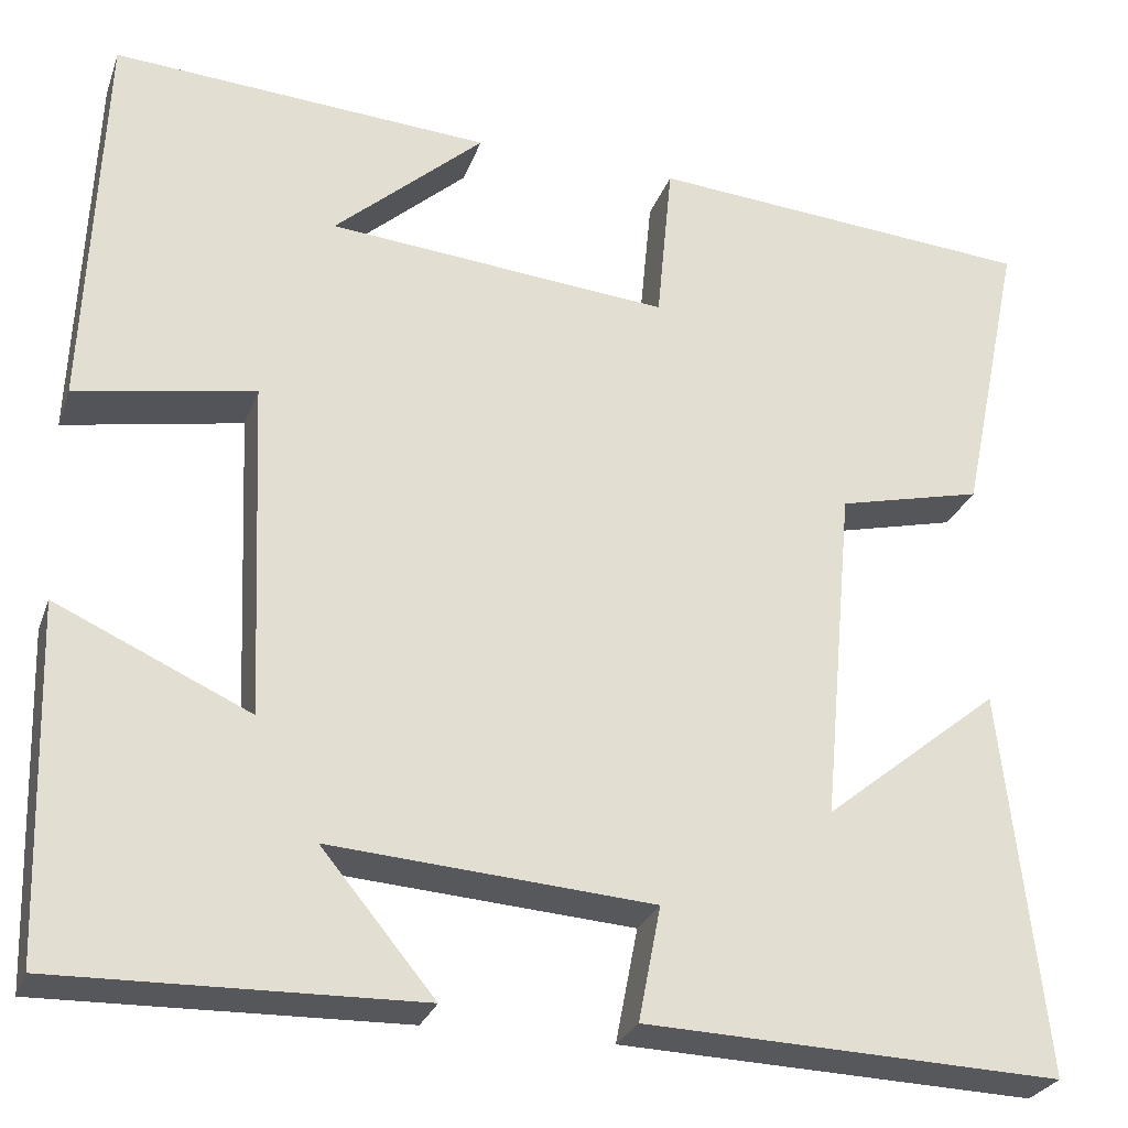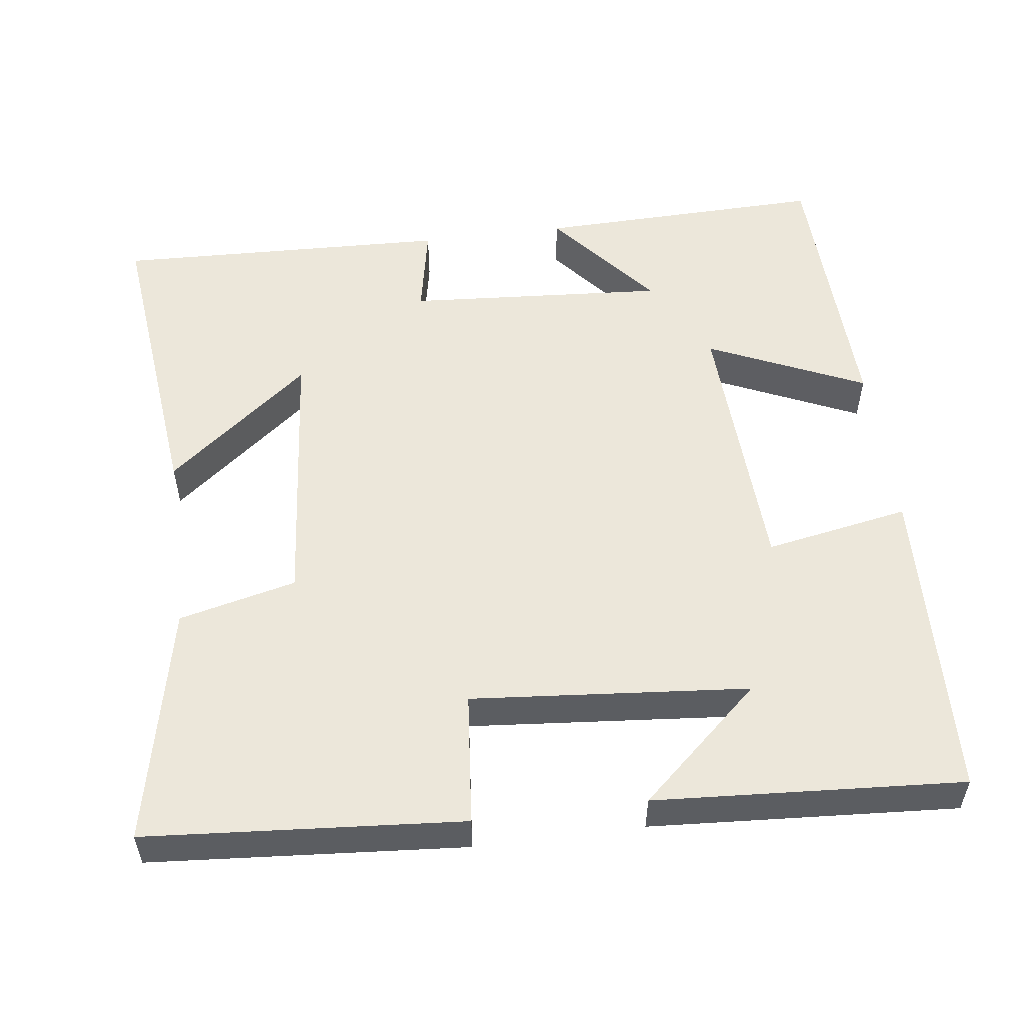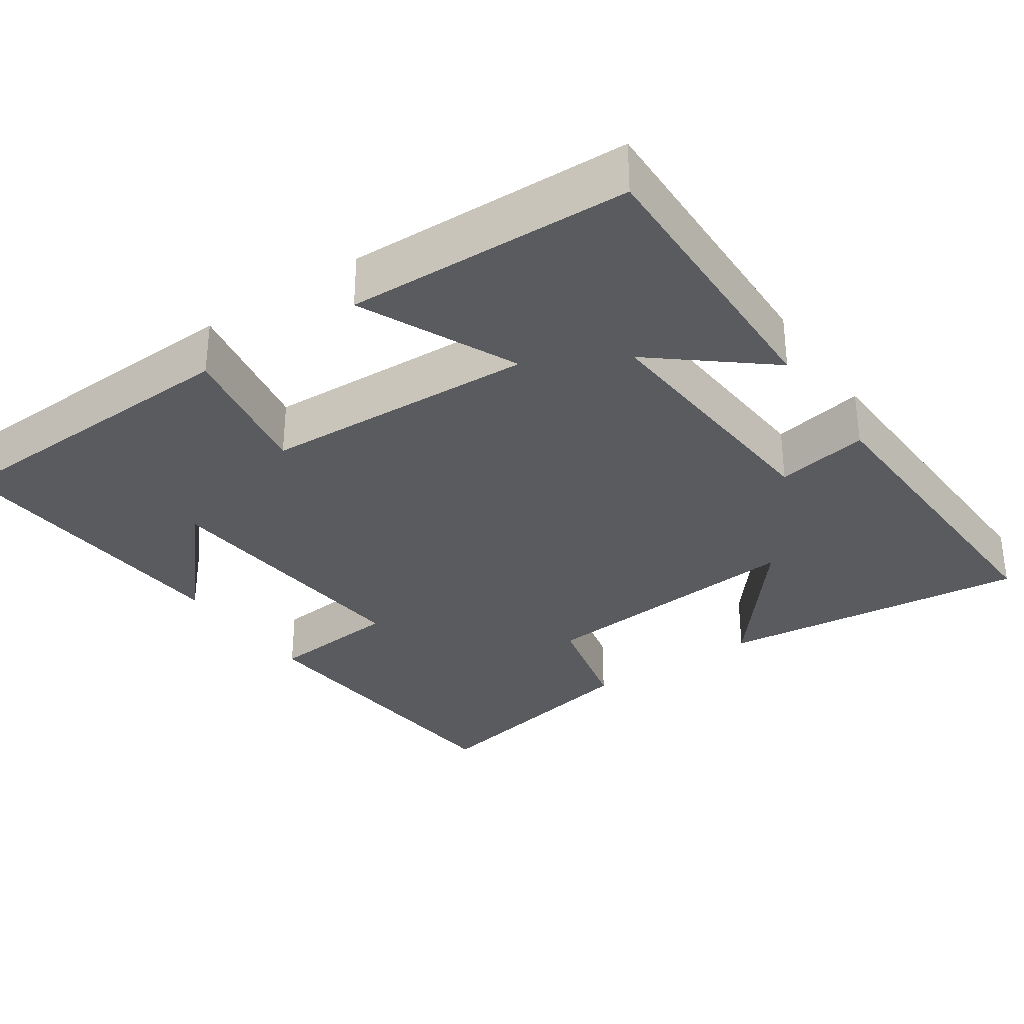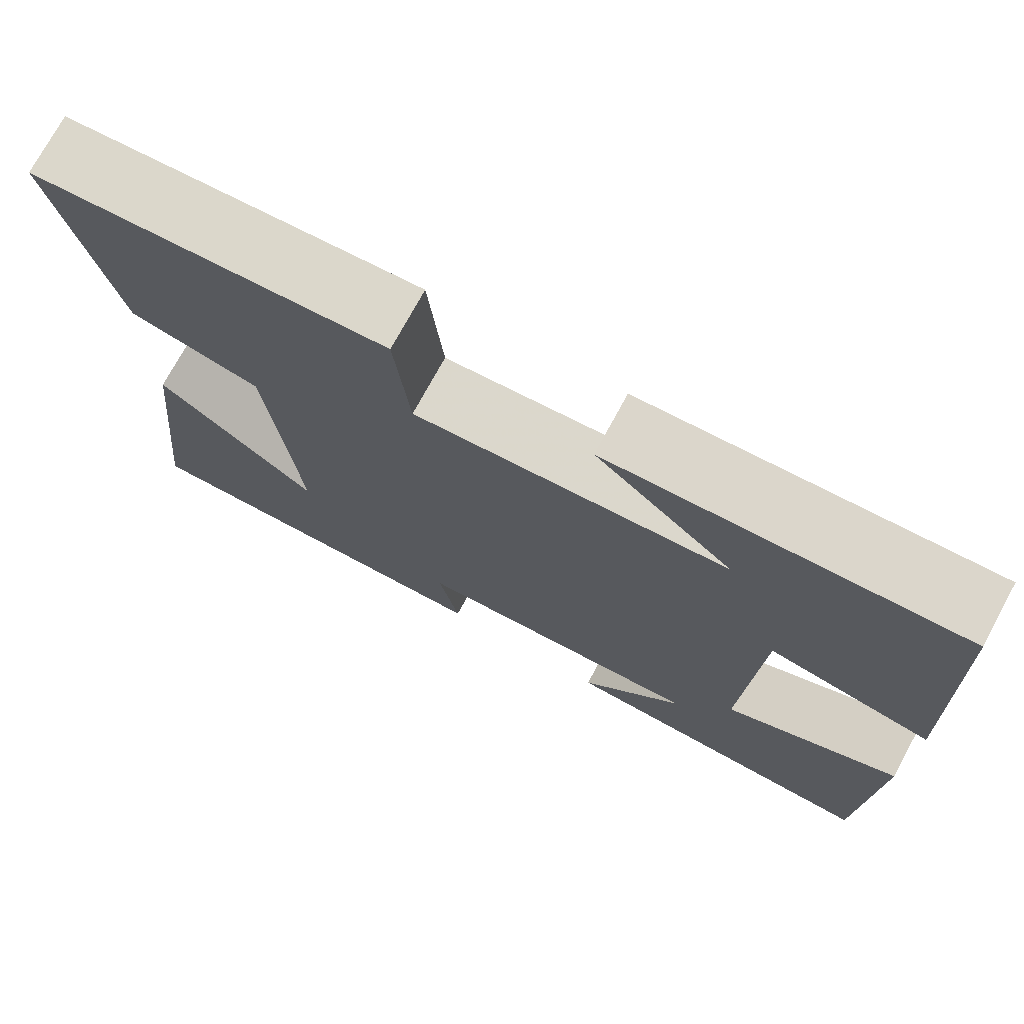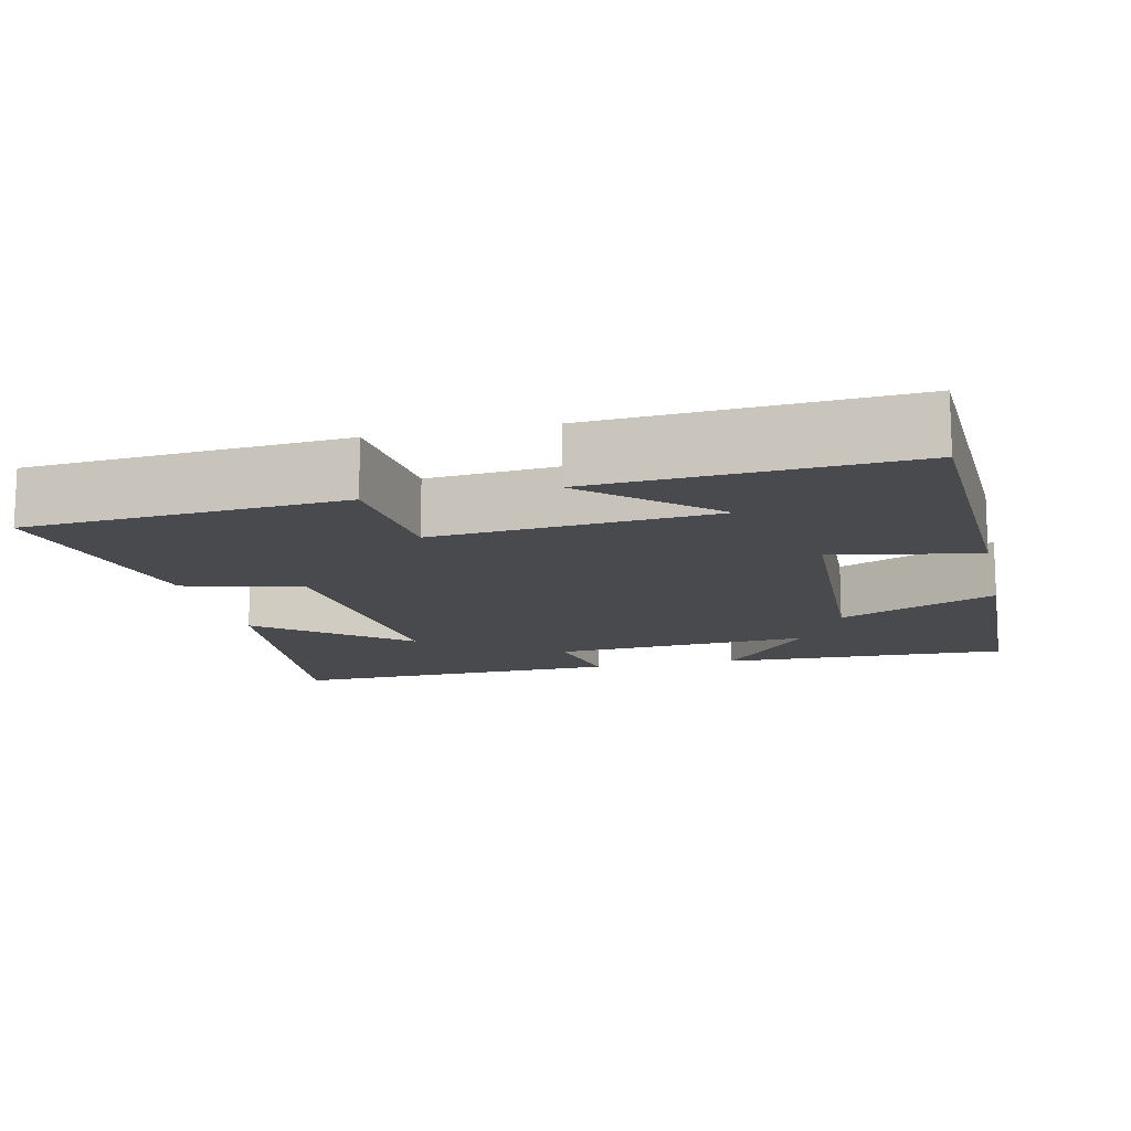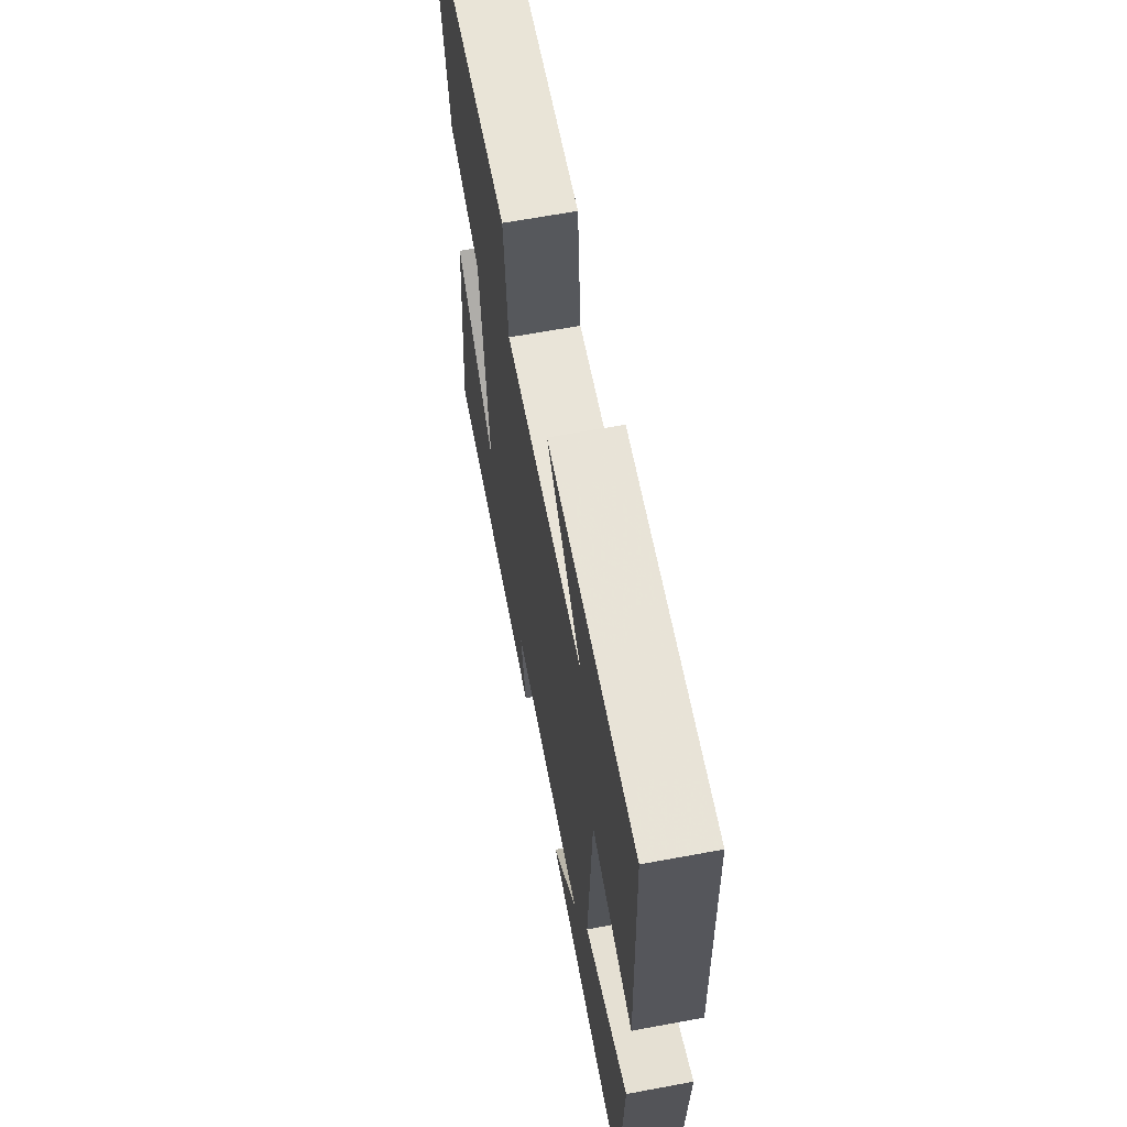
<metadata>
{"format":"obj","ext":"obj","renderer":"f3d","projection":"perspective","resolution":1024,"background":"white","views":[{"elev":-27.4,"azim":162.4,"up":"+Z"},{"elev":53.6,"azim":-7.4,"up":"+Y"},{"elev":-32.0,"azim":124.5,"up":"+Y"},{"elev":74.2,"azim":28.5,"up":"+Z"},{"elev":-13.3,"azim":12.8,"up":"+Y"},{"elev":64.6,"azim":79.4,"up":"+Z"}]}
</metadata>
<code>
v -0.567 0.07 0.468
v -0.149 0.07 0.5
v -0.132 0.07 0.323
v 0.236 0.07 0.355
v 0.075 0.07 0.5
v 0.483 0.07 0.526
v 0.5 0.07 0.1
v 0.308 0.07 0.136
v 0.292 0.07 -0.228
v 0.5 0.07 -0.134
v 0.488 0.07 -0.51
v 0.102 0.07 -0.5
v 0.224 0.07 -0.353
v -0.122 0.07 -0.377
v -0.098 0.07 -0.5
v -0.545 0.07 -0.515
v -0.5 0.07 -0.101
v -0.31 0.07 -0.255
v -0.344 0.07 0.111
v -0.5 0.07 0.149
v -0.567 0 0.468
v -0.149 0 0.5
v -0.132 0 0.323
v 0.236 0 0.355
v 0.075 0 0.5
v 0.483 0 0.526
v 0.5 0 0.1
v 0.308 0 0.136
v 0.292 0 -0.228
v 0.5 0 -0.134
v 0.488 0 -0.51
v 0.102 0 -0.5
v 0.224 0 -0.353
v -0.122 0 -0.377
v -0.098 0 -0.5
v -0.545 0 -0.515
v -0.5 0 -0.101
v -0.31 0 -0.255
v -0.344 0 0.111
v -0.5 0 0.149
f 19 20 1 2
f 18 19 2 3
f 15 16 17 18
f 14 15 18
f 13 14 18 3
f 10 11 12 13
f 9 10 13
f 8 9 13 3
f 7 8 3 4
f 6 7 4
f 4 5 6
f 22 21 40 39
f 23 22 39 38
f 38 37 36 35
f 38 35 34
f 23 38 34 33
f 33 32 31 30
f 33 30 29
f 23 33 29 28
f 24 23 28 27
f 24 27 26
f 26 25 24
f 1 21 22 2
f 2 22 23 3
f 3 23 24 4
f 4 24 25 5
f 5 25 26 6
f 6 26 27 7
f 7 27 28 8
f 8 28 29 9
f 9 29 30 10
f 10 30 31 11
f 11 31 32 12
f 12 32 33 13
f 13 33 34 14
f 14 34 35 15
f 15 35 36 16
f 16 36 37 17
f 17 37 38 18
f 18 38 39 19
f 19 39 40 20
f 20 40 21 1

</code>
